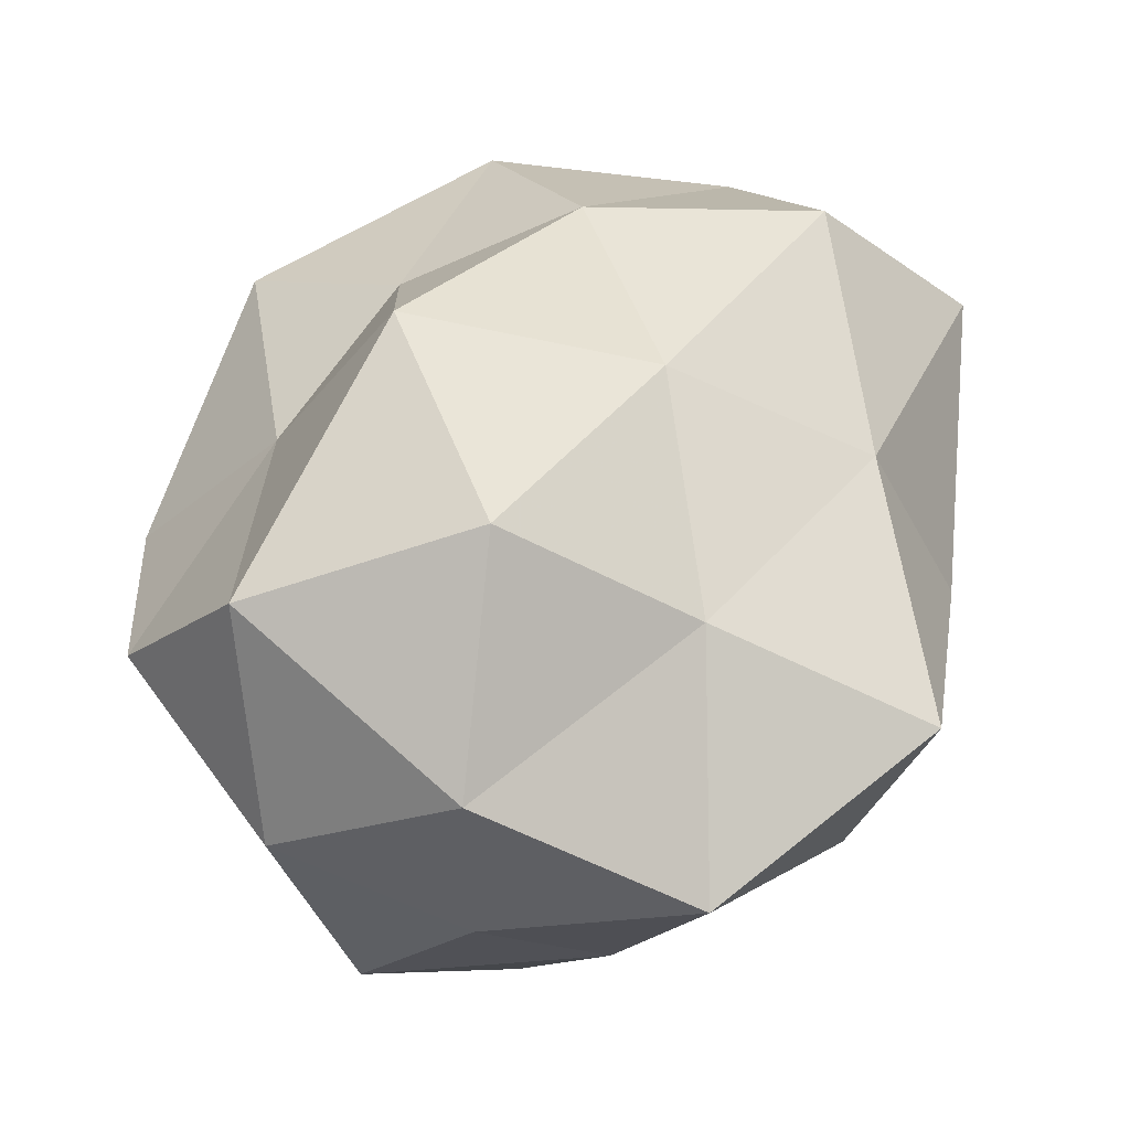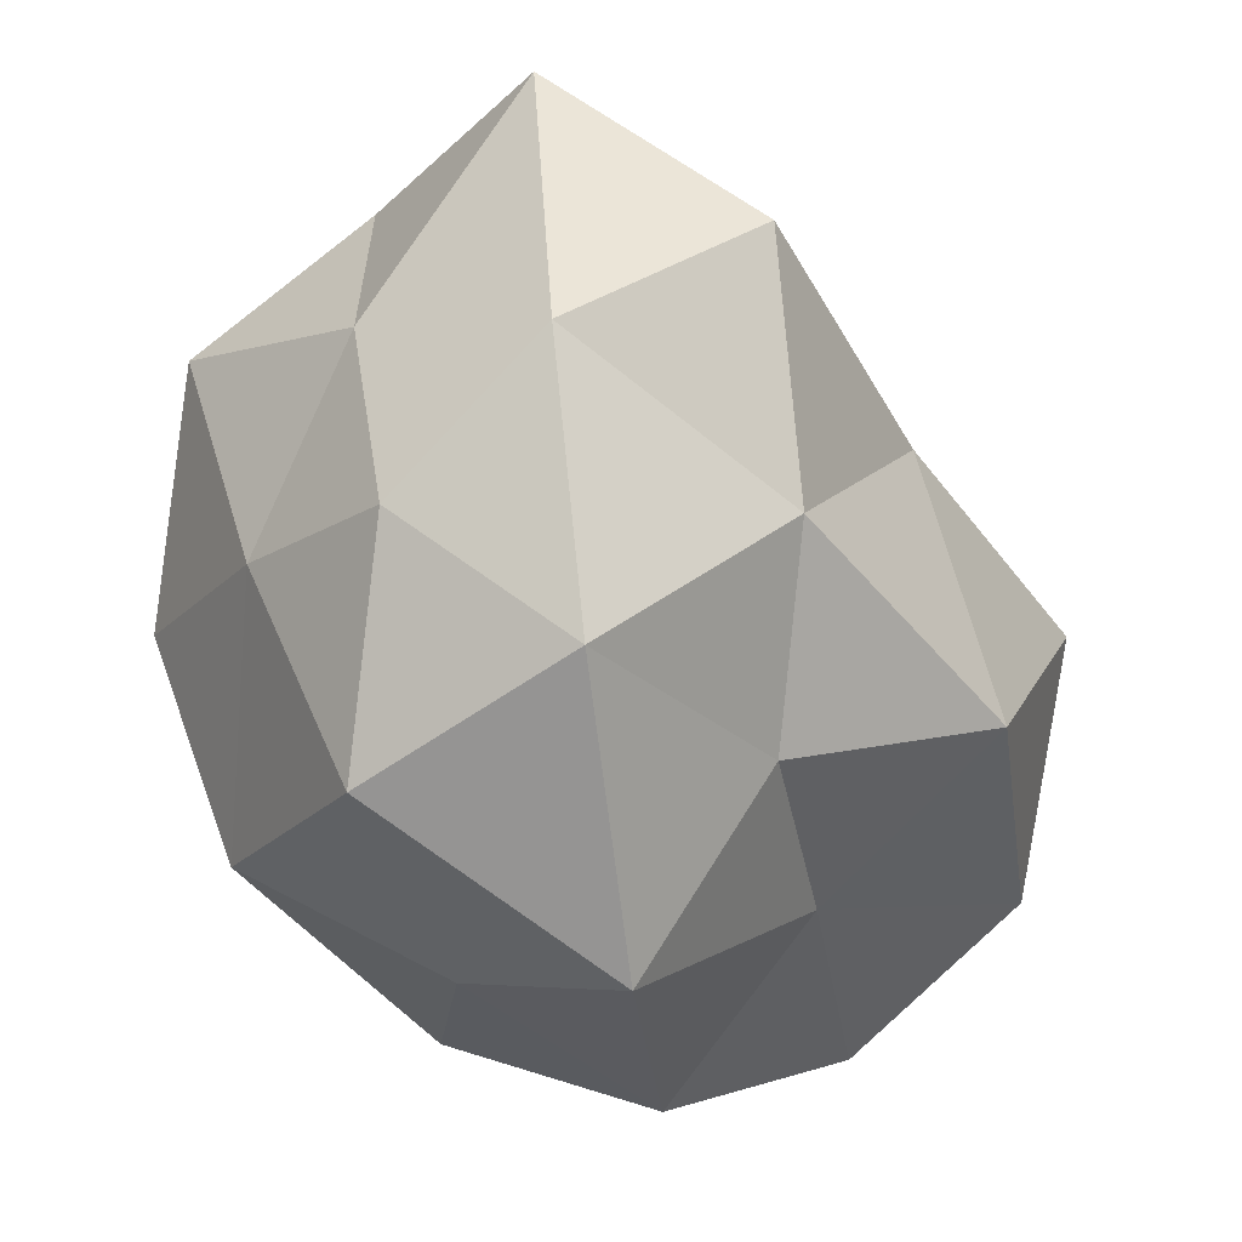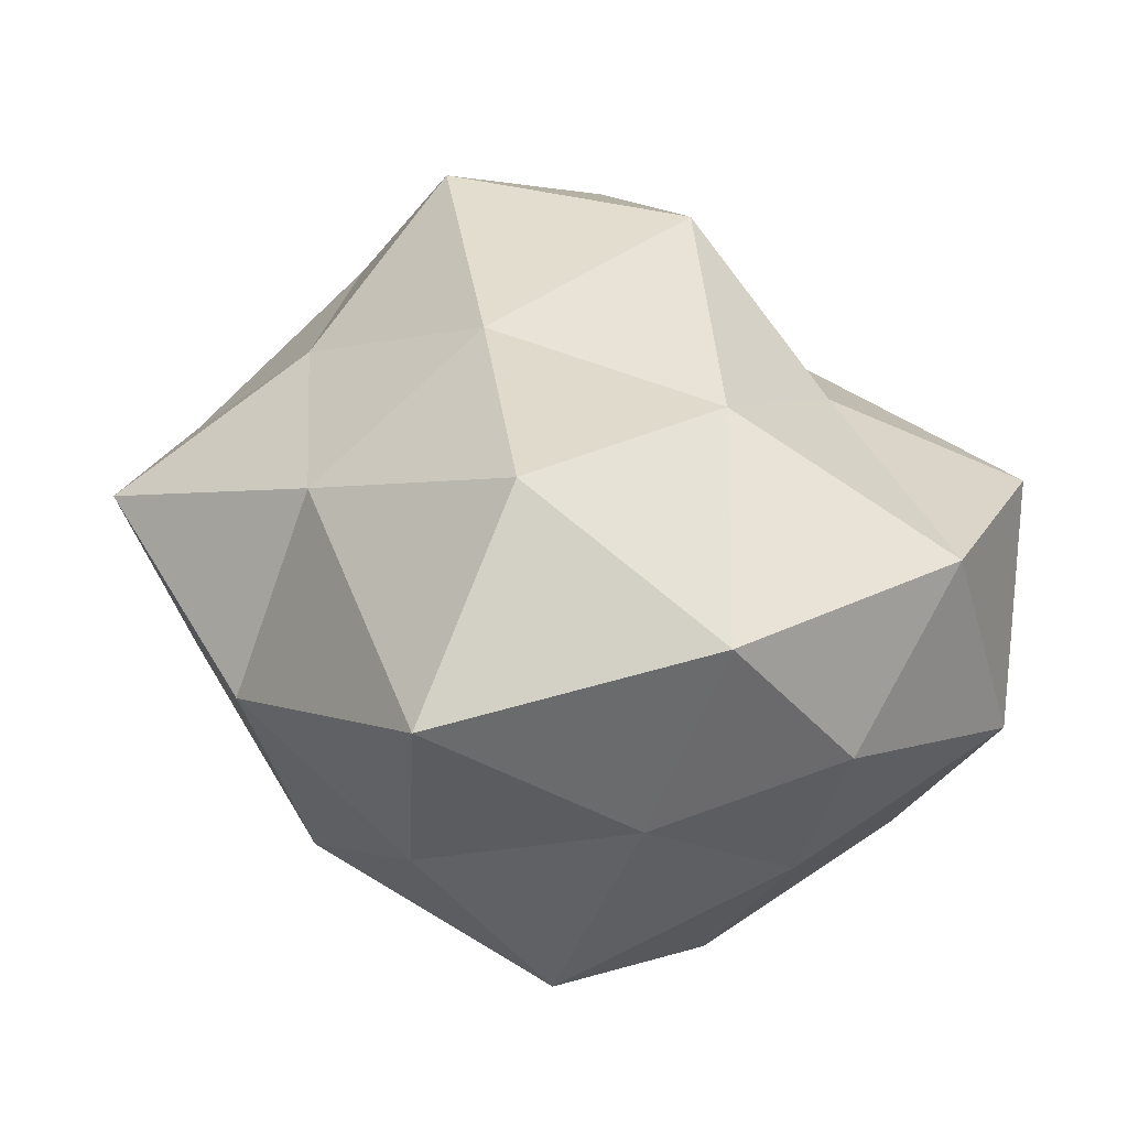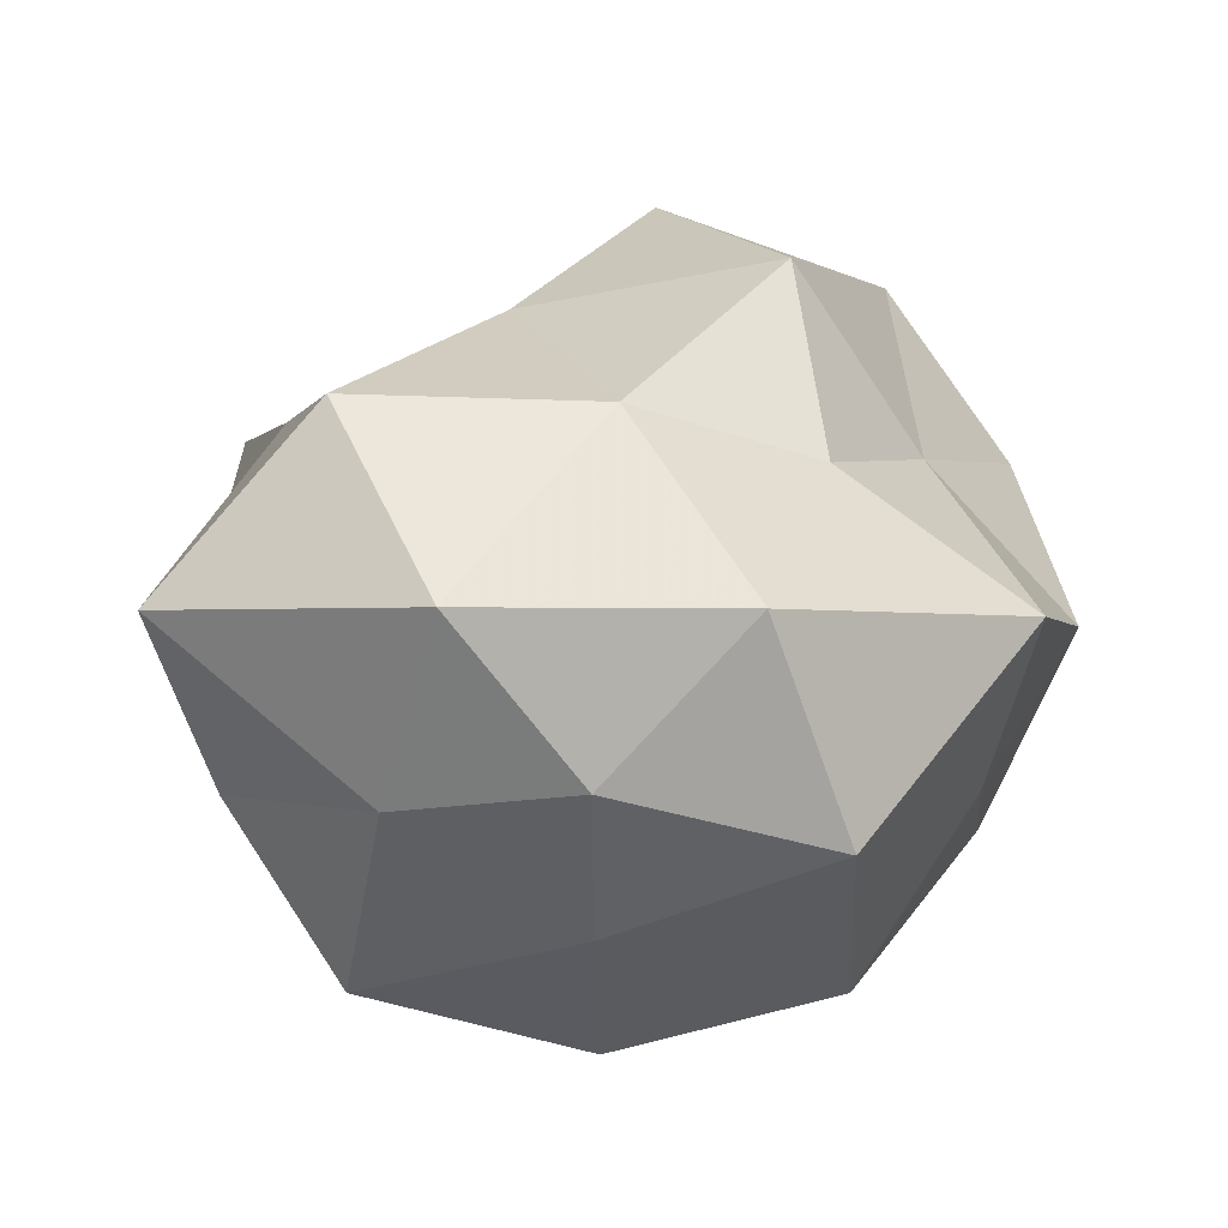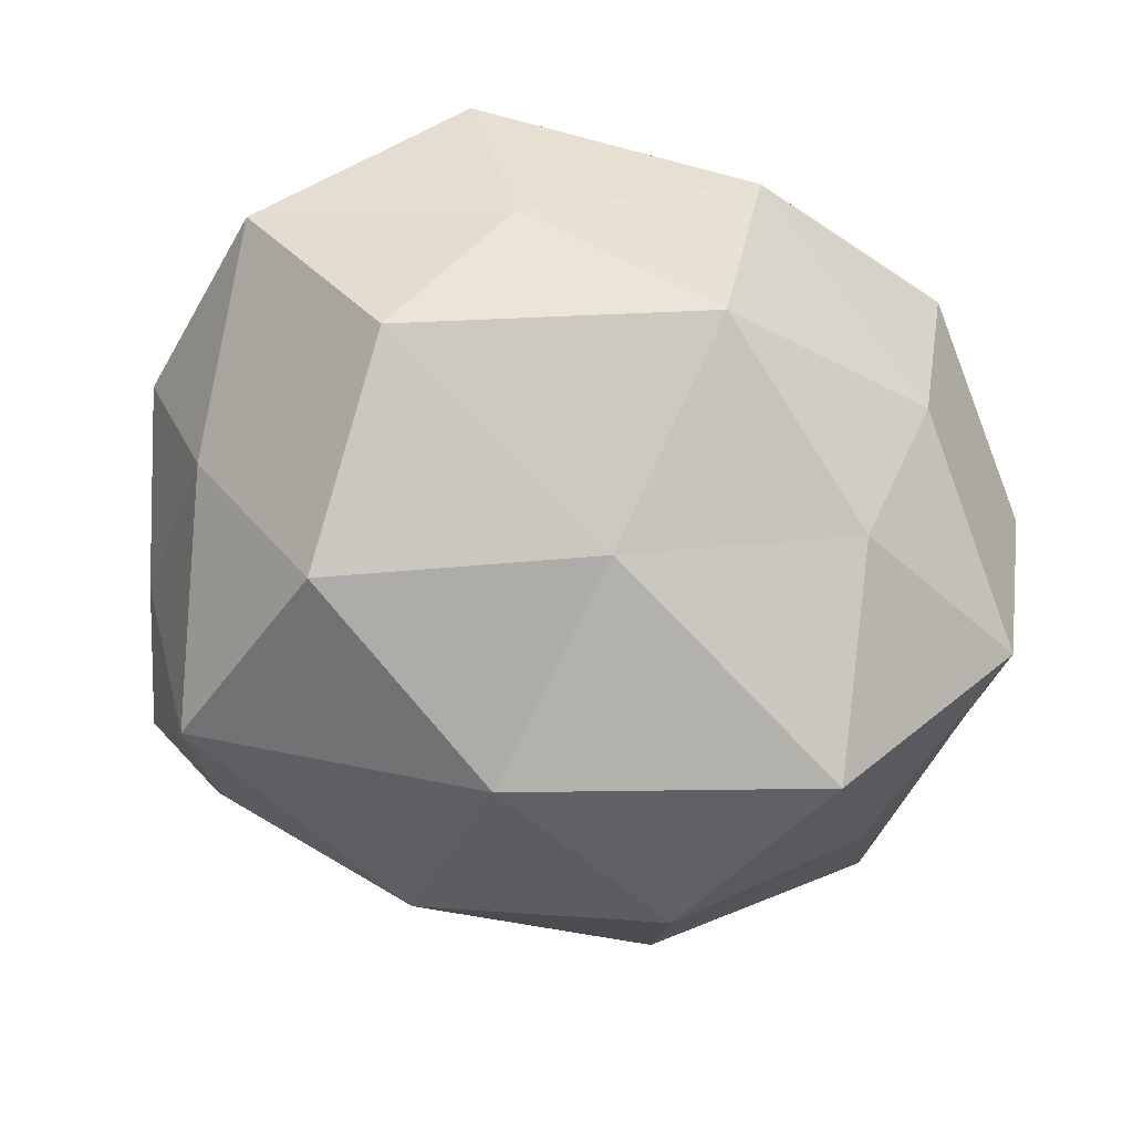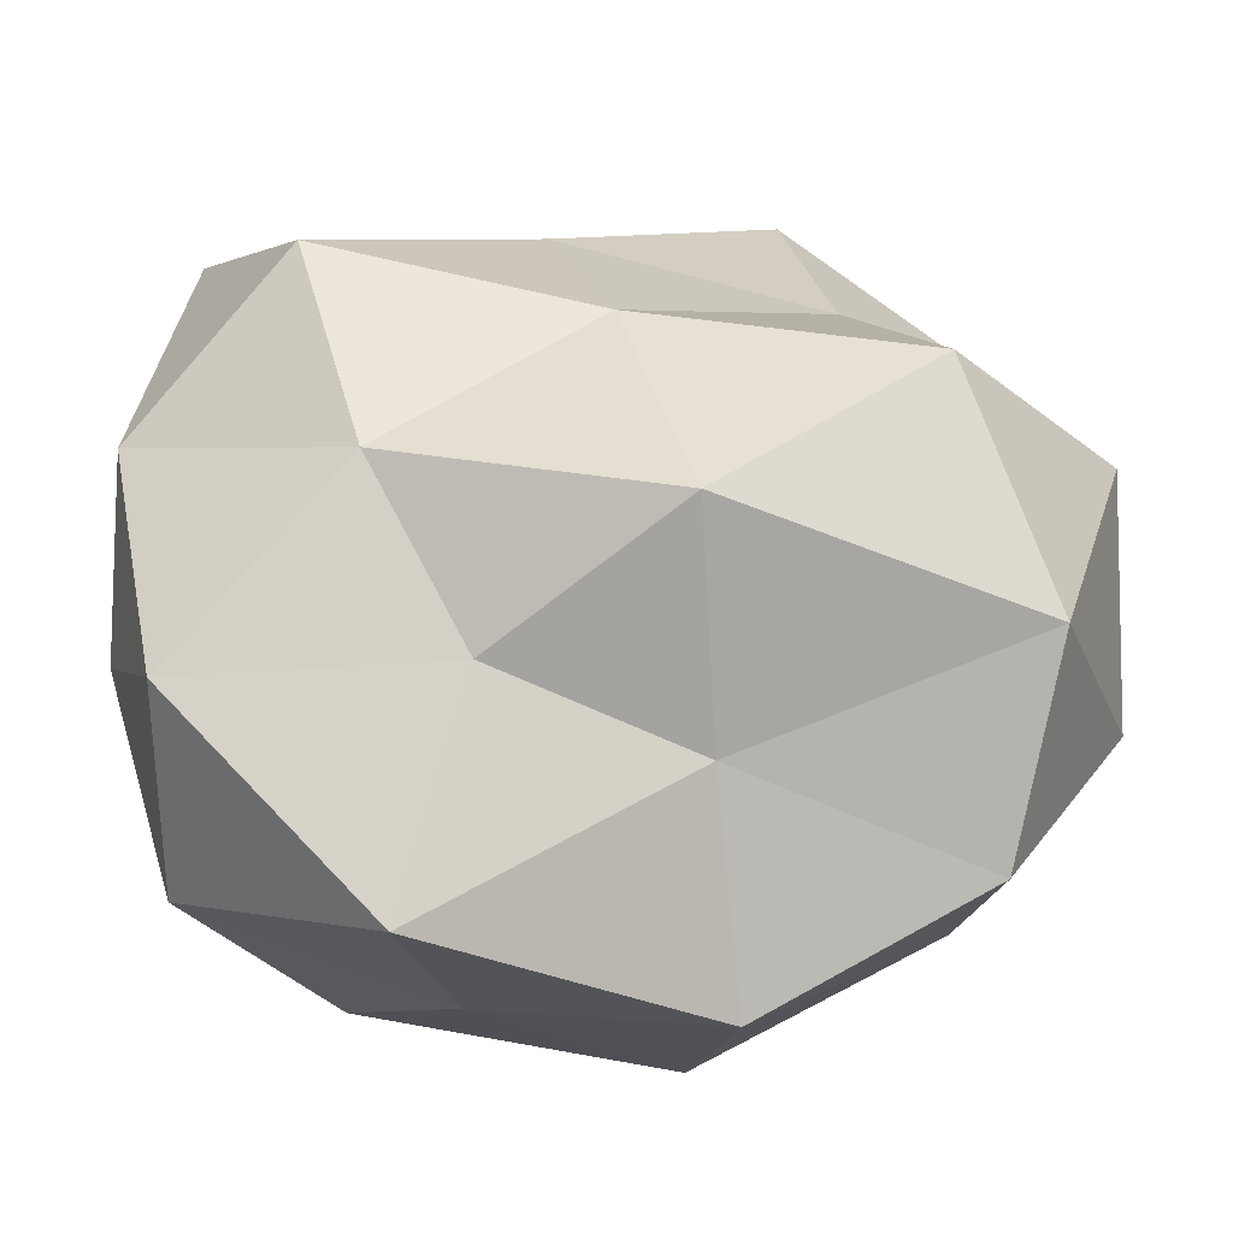
<metadata>
{"format":"obj","ext":"obj","renderer":"f3d","projection":"perspective","resolution":1024,"background":"white","views":[{"elev":48.3,"azim":109.9,"up":"+Z"},{"elev":-26.0,"azim":-63.9,"up":"+Y"},{"elev":30.1,"azim":-112.8,"up":"+Z"},{"elev":19.9,"azim":-75.4,"up":"+Z"},{"elev":-71.3,"azim":-11.8,"up":"+Z"},{"elev":-40.3,"azim":-4.2,"up":"+Y"}]}
</metadata>
<code>
v -0.006257 0.02539 0.01646
v 0.02128 -0.01384 -0.02116
v 0.01401 0.03039 -0.008479
v -0.03154 -0.006142 -0.01247
v 0.02292 0.004435 -0.02852
v 0.03701 0.005903 0.01422
v 0.003848 -0.01245 0.02952
v 0.02206 0.002723 0.02891
v 0.001759 -0.009639 -0.02566
v 0.009063 -0.03548 -0.0003825
v -0.01931 -0.004844 0.02381
v -0.03172 -0.02481 -0.003561
v 0.02997 -0.01561 0.02125
v 0.03244 0.02411 0.003283
v -0.03738 0.003093 0.01395
v -0.01079 -0.01855 0.01789
v 0.03796 -0.01069 0.002778
v -0.02546 0.02444 -0.007094
v -0.01898 -0.02257 -0.02072
v 0.0161 0.01795 0.01716
v 0.02729 -0.02733 0.00722
v 0.006805 -0.02843 -0.018
v -0.008631 0.03301 3.029e-05
v 0.02868 0.01495 -0.0127
v -0.001671 0.008505 0.02545
v -0.02856 0.01377 -0.02066
v -0.007454 0.02683 -0.01694
v -0.02497 0.01502 0.02456
v -0.0207 -0.003715 -0.02758
v -0.003516 0.01054 -0.02803
v 0.01332 0.02139 -0.02228
v -0.03328 0.02663 0.01016
v 0.02581 -0.02163 -0.008158
v -0.03307 -0.01858 0.01432
v 0.03666 -0.004194 -0.01399
v -0.01036 -0.03056 -0.007095
v -0.03743 -0.007617 0.001516
v 0.006164 -0.02294 0.0135
v -0.03451 0.008618 -0.002862
v 0.01303 0.0368 0.008467
v -0.01555 -0.03521 0.00911
v 0.03705 0.006345 -0.001839
f 2 9 5
f 6 8 13
f 7 13 8
f 7 11 16
f 6 13 17
f 12 4 19
f 20 8 6
f 20 6 14
f 17 13 21
f 22 9 2
f 19 9 22
f 14 24 3
f 8 25 7
f 25 11 7
f 1 25 20
f 20 25 8
f 3 27 23
f 23 27 18
f 18 27 26
f 15 11 28
f 1 28 25
f 25 28 11
f 19 4 29
f 19 29 9
f 29 4 26
f 9 30 5
f 27 30 26
f 9 29 30
f 26 30 29
f 3 24 31
f 31 24 5
f 3 31 27
f 5 30 31
f 27 31 30
f 23 32 1
f 23 18 32
f 1 32 28
f 28 32 15
f 10 33 21
f 21 33 17
f 22 2 33
f 22 33 10
f 34 11 15
f 34 16 11
f 5 35 2
f 24 35 5
f 33 2 35
f 33 35 17
f 36 12 19
f 36 22 10
f 36 19 22
f 12 37 4
f 12 34 37
f 37 34 15
f 38 13 7
f 16 38 7
f 10 21 38
f 38 21 13
f 4 39 26
f 26 39 18
f 32 39 15
f 32 18 39
f 4 37 39
f 15 39 37
f 40 14 3
f 40 1 20
f 40 20 14
f 40 23 1
f 40 3 23
f 41 34 12
f 41 16 34
f 36 10 41
f 36 41 12
f 10 38 41
f 41 38 16
f 14 6 42
f 42 6 17
f 14 42 24
f 17 35 42
f 24 42 35

</code>
